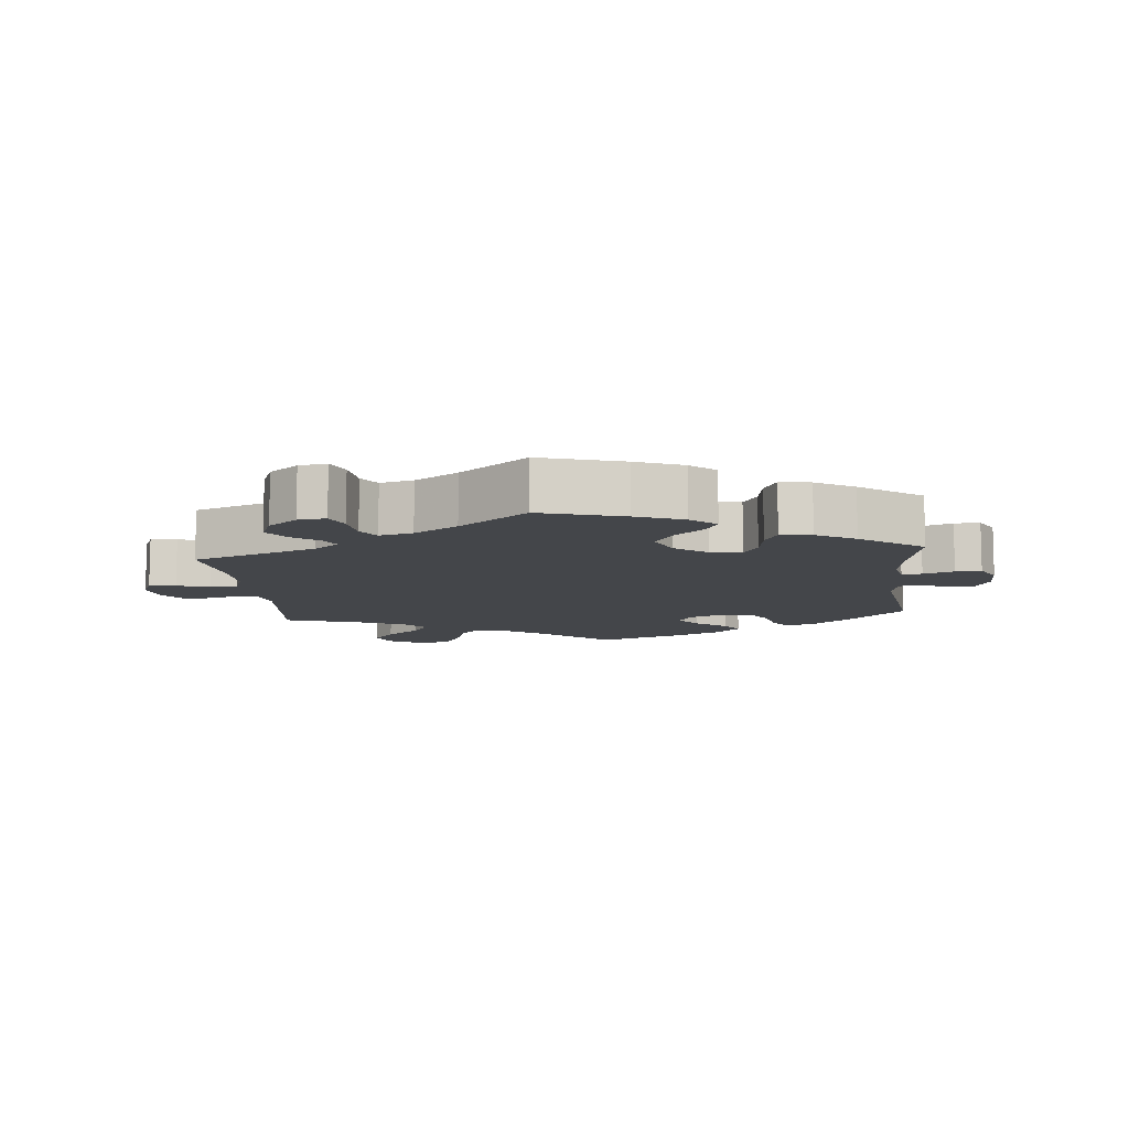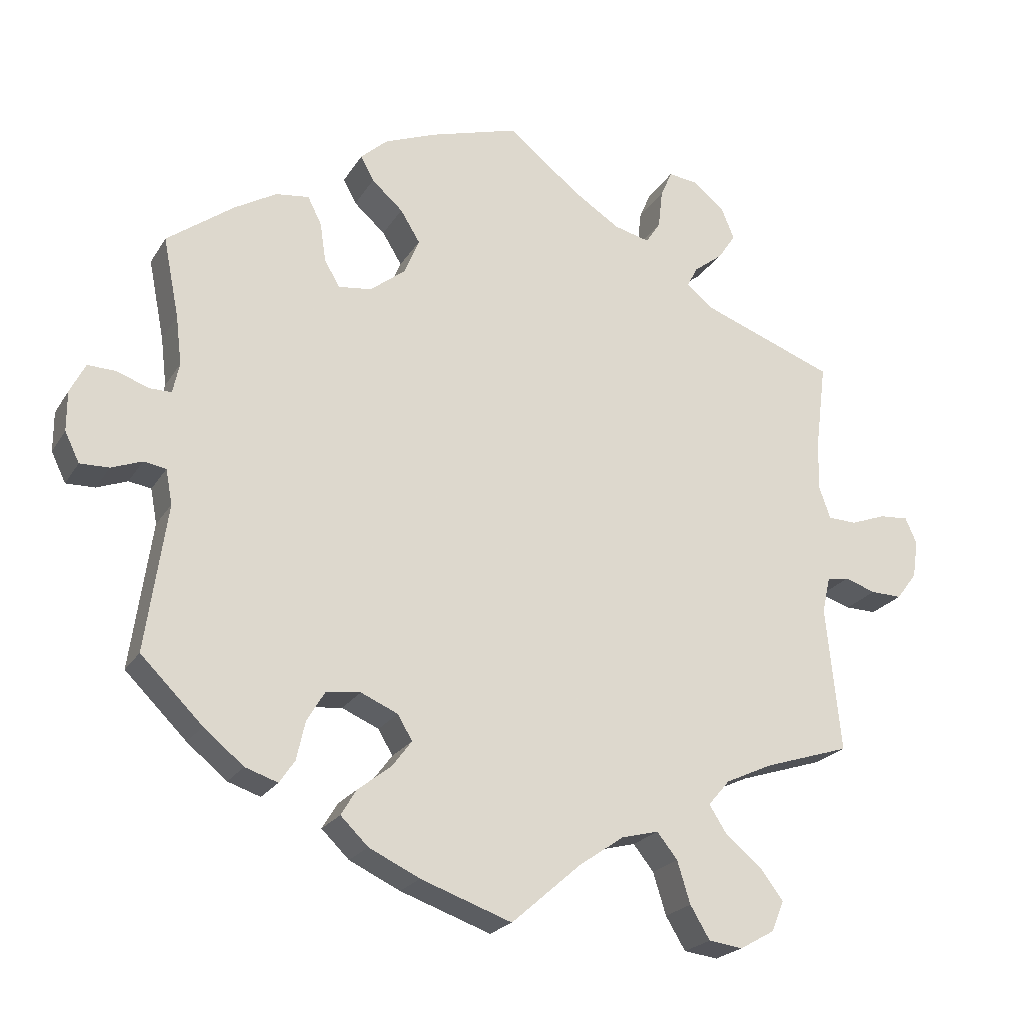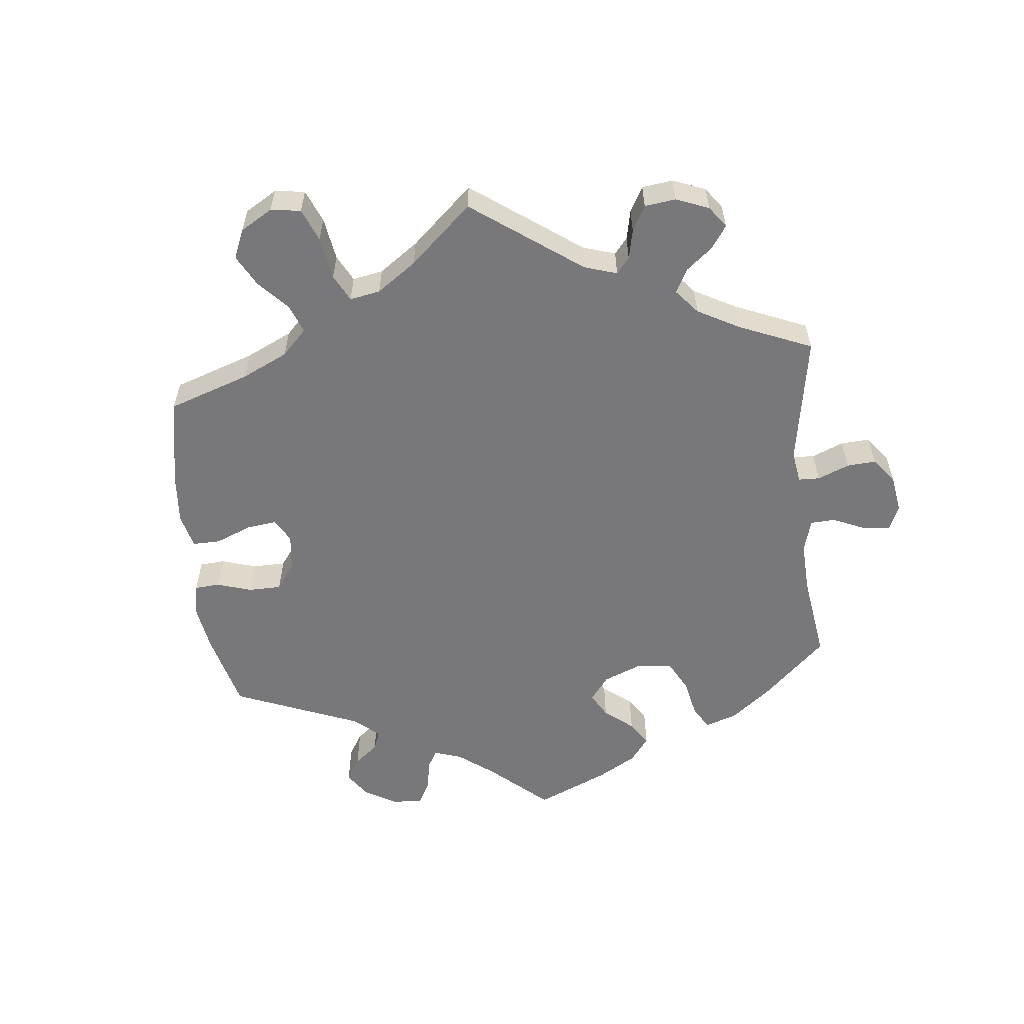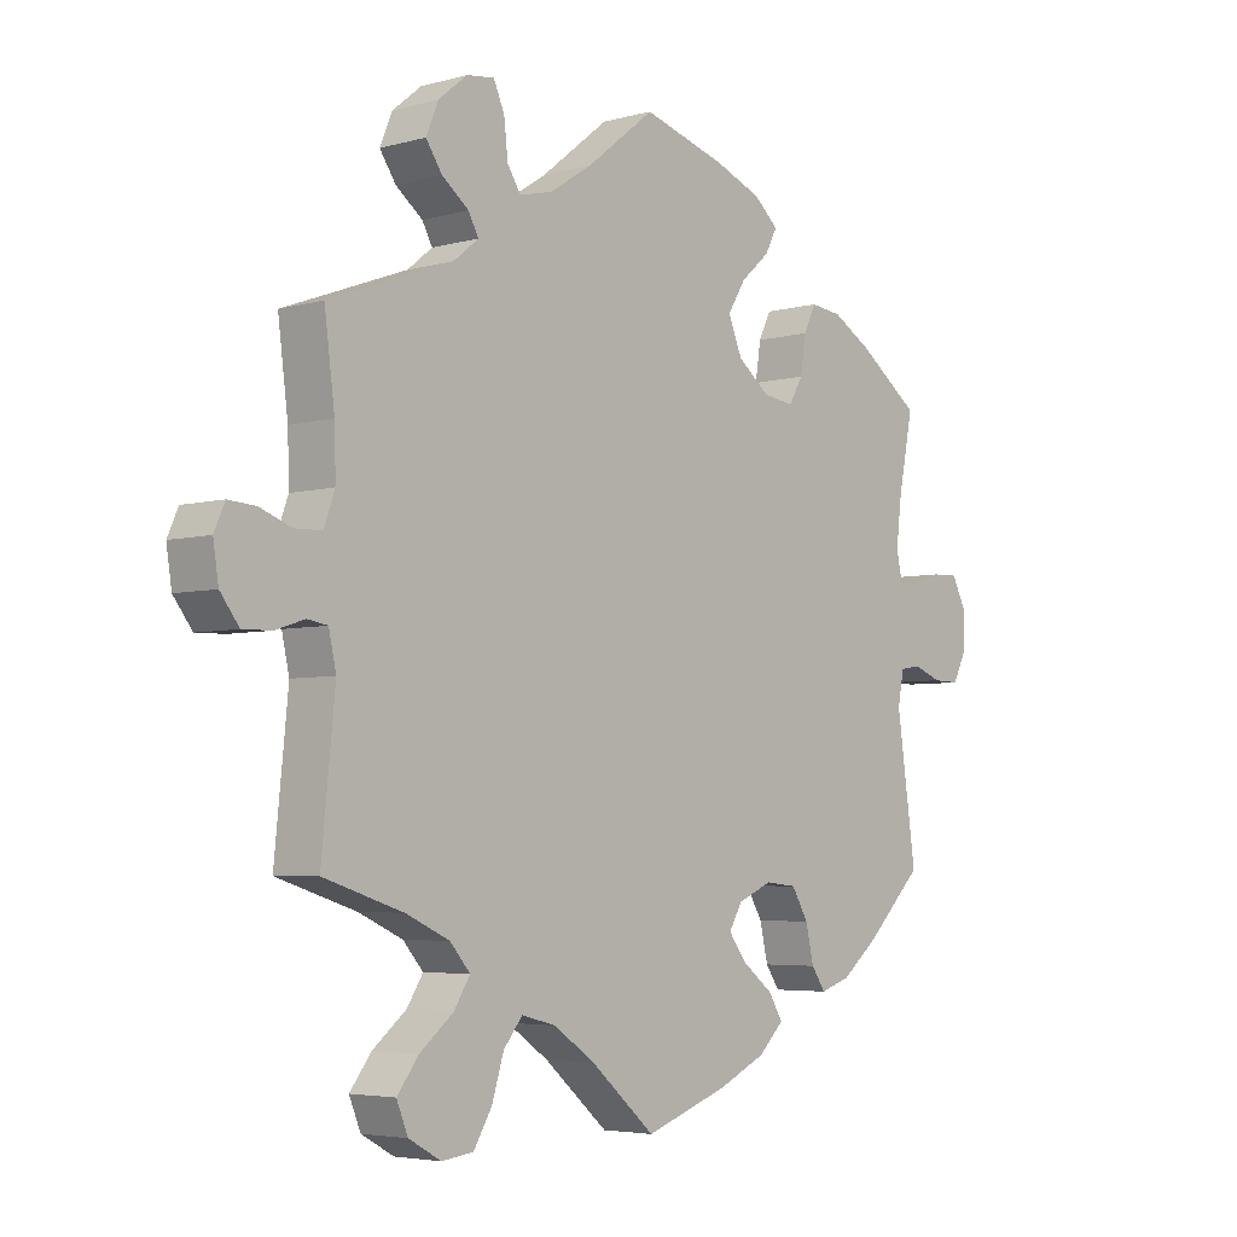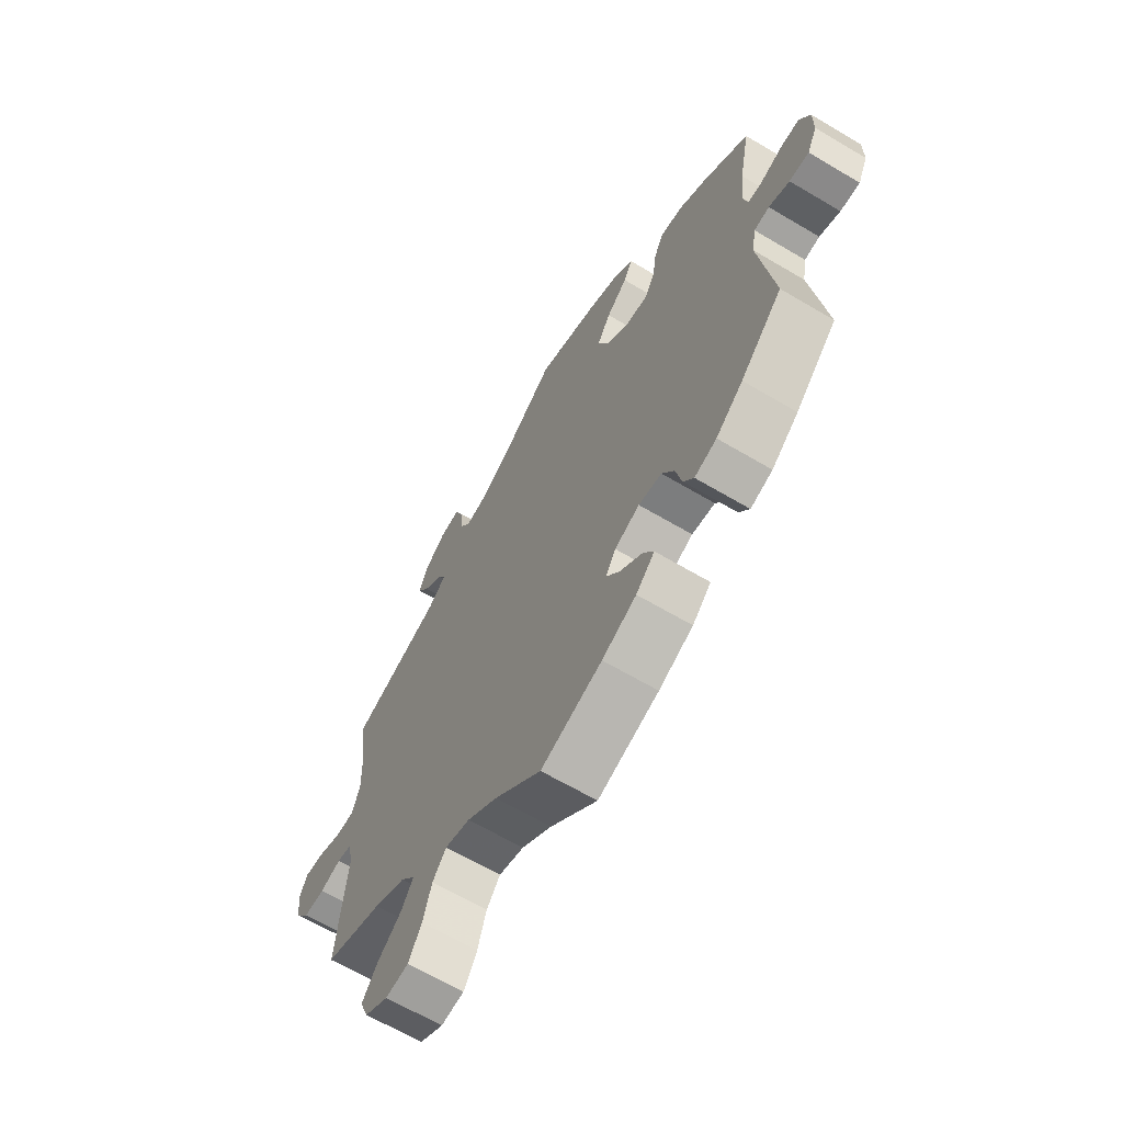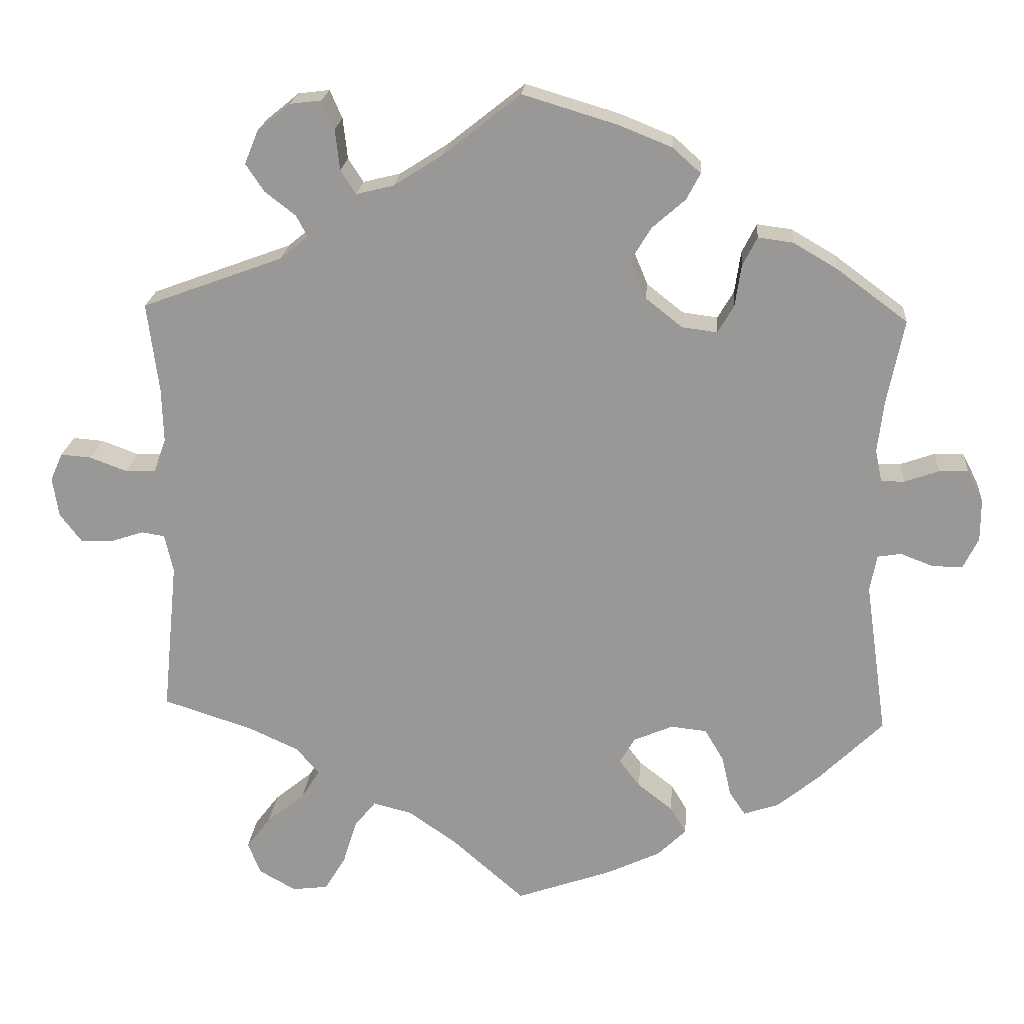
<metadata>
{"format":"obj","ext":"obj","renderer":"f3d","projection":"perspective","resolution":1024,"background":"white","views":[{"elev":-9.8,"azim":5.7,"up":"+Y"},{"elev":-22.4,"azim":156.3,"up":"+Z"},{"elev":-57.5,"azim":-113.9,"up":"+Y"},{"elev":-4.5,"azim":-48.4,"up":"+Z"},{"elev":-64.6,"azim":59.1,"up":"+Z"},{"elev":20.7,"azim":4.6,"up":"+Z"}]}
</metadata>
<code>
v -0.316 0.07 0.357
v -0.279 0.07 0.387
v -0.294 0.07 0.415
v -0.334 0.07 0.446
v -0.358 0.07 0.482
v -0.34 0.07 0.526
v -0.297 0.07 0.561
v -0.256 0.07 0.566
v -0.24 0.07 0.529
v -0.234 0.07 0.476
v -0.214 0.07 0.445
v -0.165 0.07 0.457
v -0.101 0.07 0.498
v 0 0.07 0.578
v 0.123 0.07 0.541
v 0.193 0.07 0.513
v 0.23 0.07 0.48
v 0.212 0.07 0.446
v 0.169 0.07 0.408
v 0.142 0.07 0.364
v 0.163 0.07 0.314
v 0.211 0.07 0.276
v 0.257 0.07 0.27
v 0.278 0.07 0.306
v 0.286 0.07 0.36
v 0.305 0.07 0.398
v 0.351 0.07 0.392
v 0.409 0.07 0.358
v 0.501 0.07 0.29
v 0.479 0.07 0.179
v 0.471 0.07 0.112
v 0.48 0.07 0.07
v 0.51 0.07 0.07
v 0.555 0.07 0.086
v 0.593 0.07 0.087
v 0.614 0.07 0.046
v 0.614 0.07 -0.009
v 0.594 0.07 -0.05
v 0.554 0.07 -0.049
v 0.512 0.07 -0.033
v 0.481 0.07 -0.038
v 0.472 0.07 -0.086
v 0.501 0.07 -0.288
v 0.416 0.07 -0.372
v 0.361 0.07 -0.417
v 0.316 0.07 -0.432
v 0.295 0.07 -0.401
v 0.283 0.07 -0.348
v 0.258 0.07 -0.306
v 0.211 0.07 -0.301
v 0.16 0.07 -0.323
v 0.14 0.07 -0.357
v 0.167 0.07 -0.393
v 0.213 0.07 -0.429
v 0.234 0.07 -0.464
v 0.196 0.07 -0.501
v 0.126 0.07 -0.534
v 0.001 0.07 -0.578
v -0.095 0.07 -0.494
v -0.157 0.07 -0.451
v -0.208 0.07 -0.438
v -0.236 0.07 -0.473
v -0.254 0.07 -0.531
v -0.281 0.07 -0.576
v -0.328 0.07 -0.582
v -0.376 0.07 -0.555
v -0.393 0.07 -0.513
v -0.361 0.07 -0.471
v -0.311 0.07 -0.43
v -0.287 0.07 -0.392
v -0.317 0.07 -0.357
v -0.382 0.07 -0.327
v -0.5 0.07 -0.289
v -0.48 0.07 -0.089
v -0.491 0.07 -0.039
v -0.521 0.07 -0.034
v -0.564 0.07 -0.048
v -0.607 0.07 -0.049
v -0.635 0.07 -0.012
v -0.643 0.07 0.04
v -0.627 0.07 0.076
v -0.587 0.07 0.073
v -0.539 0.07 0.055
v -0.499 0.07 0.056
v -0.483 0.07 0.101
v -0.485 0.07 0.171
v -0.5 0.07 0.289
v -0.316 0 0.357
v -0.279 0 0.387
v -0.294 0 0.415
v -0.334 0 0.446
v -0.358 0 0.482
v -0.34 0 0.526
v -0.297 0 0.561
v -0.256 0 0.566
v -0.24 0 0.529
v -0.234 0 0.476
v -0.214 0 0.445
v -0.165 0 0.457
v -0.101 0 0.498
v 0 0 0.578
v 0.123 0 0.541
v 0.193 0 0.513
v 0.23 0 0.48
v 0.212 0 0.446
v 0.169 0 0.408
v 0.142 0 0.364
v 0.163 0 0.314
v 0.211 0 0.276
v 0.257 0 0.27
v 0.278 0 0.306
v 0.286 0 0.36
v 0.305 0 0.398
v 0.351 0 0.392
v 0.409 0 0.358
v 0.501 0 0.29
v 0.479 0 0.179
v 0.471 0 0.112
v 0.48 0 0.07
v 0.51 0 0.07
v 0.555 0 0.086
v 0.593 0 0.087
v 0.614 0 0.046
v 0.614 0 -0.009
v 0.594 0 -0.05
v 0.554 0 -0.049
v 0.512 0 -0.033
v 0.481 0 -0.038
v 0.472 0 -0.086
v 0.501 0 -0.288
v 0.416 0 -0.372
v 0.361 0 -0.417
v 0.316 0 -0.432
v 0.295 0 -0.401
v 0.283 0 -0.348
v 0.258 0 -0.306
v 0.211 0 -0.301
v 0.16 0 -0.323
v 0.14 0 -0.357
v 0.167 0 -0.393
v 0.213 0 -0.429
v 0.234 0 -0.464
v 0.196 0 -0.501
v 0.126 0 -0.534
v 0.001 0 -0.578
v -0.095 0 -0.494
v -0.157 0 -0.451
v -0.208 0 -0.438
v -0.236 0 -0.473
v -0.254 0 -0.531
v -0.281 0 -0.576
v -0.328 0 -0.582
v -0.376 0 -0.555
v -0.393 0 -0.513
v -0.361 0 -0.471
v -0.311 0 -0.43
v -0.287 0 -0.392
v -0.317 0 -0.357
v -0.382 0 -0.327
v -0.5 0 -0.289
v -0.48 0 -0.089
v -0.491 0 -0.039
v -0.521 0 -0.034
v -0.564 0 -0.048
v -0.607 0 -0.049
v -0.635 0 -0.012
v -0.643 0 0.04
v -0.627 0 0.076
v -0.587 0 0.073
v -0.539 0 0.055
v -0.499 0 0.056
v -0.483 0 0.101
v -0.485 0 0.171
v -0.5 0 0.289
f 86 87 1
f 85 86 1 2
f 84 85 2
f 80 81 82 83
f 80 83 84
f 79 80 84
f 76 77 78 79
f 75 76 79 84
f 74 75 84 2
f 72 73 74 2
f 66 67 68 69
f 66 69 70
f 65 66 70
f 62 63 64 65
f 61 62 65 70
f 60 61 70 71
f 56 57 58 59
f 56 59 60
f 53 54 55 56
f 52 53 56 60
f 51 52 60 71
f 45 46 47 48
f 45 48 49
f 42 43 44 45
f 41 42 45 49
f 37 38 39 40
f 37 40 41
f 36 37 41
f 33 34 35 36
f 32 33 36 41
f 31 32 41 49
f 27 28 29 30
f 24 25 26 27
f 23 24 27 30
f 22 23 30 31
f 16 17 18 19
f 16 19 20
f 13 14 15 16
f 12 13 16 20
f 11 12 20 21
f 7 8 9 10
f 7 10 11
f 6 7 11
f 3 4 5 6
f 2 3 6 11
f 50 51 71 72
f 50 72 2 11
f 22 31 49 50
f 11 21 22 50
f 88 174 173
f 89 88 173 172
f 89 172 171
f 170 169 168 167
f 171 170 167
f 171 167 166
f 166 165 164 163
f 171 166 163 162
f 89 171 162 161
f 89 161 160 159
f 156 155 154 153
f 157 156 153
f 157 153 152
f 152 151 150 149
f 157 152 149 148
f 158 157 148 147
f 146 145 144 143
f 147 146 143
f 143 142 141 140
f 147 143 140 139
f 158 147 139 138
f 135 134 133 132
f 136 135 132
f 132 131 130 129
f 136 132 129 128
f 127 126 125 124
f 128 127 124
f 128 124 123
f 123 122 121 120
f 128 123 120 119
f 136 128 119 118
f 117 116 115 114
f 114 113 112 111
f 117 114 111 110
f 118 117 110 109
f 106 105 104 103
f 107 106 103
f 103 102 101 100
f 107 103 100 99
f 108 107 99 98
f 97 96 95 94
f 98 97 94
f 98 94 93
f 93 92 91 90
f 98 93 90 89
f 159 158 138 137
f 98 89 159 137
f 137 136 118 109
f 137 109 108 98
f 1 88 89 2
f 2 89 90 3
f 3 90 91 4
f 4 91 92 5
f 5 92 93 6
f 6 93 94 7
f 7 94 95 8
f 8 95 96 9
f 9 96 97 10
f 10 97 98 11
f 11 98 99 12
f 12 99 100 13
f 13 100 101 14
f 14 101 102 15
f 15 102 103 16
f 16 103 104 17
f 17 104 105 18
f 18 105 106 19
f 19 106 107 20
f 20 107 108 21
f 21 108 109 22
f 22 109 110 23
f 23 110 111 24
f 24 111 112 25
f 25 112 113 26
f 26 113 114 27
f 27 114 115 28
f 28 115 116 29
f 29 116 117 30
f 30 117 118 31
f 31 118 119 32
f 32 119 120 33
f 33 120 121 34
f 34 121 122 35
f 35 122 123 36
f 36 123 124 37
f 37 124 125 38
f 38 125 126 39
f 39 126 127 40
f 40 127 128 41
f 41 128 129 42
f 42 129 130 43
f 43 130 131 44
f 44 131 132 45
f 45 132 133 46
f 46 133 134 47
f 47 134 135 48
f 48 135 136 49
f 49 136 137 50
f 50 137 138 51
f 51 138 139 52
f 52 139 140 53
f 53 140 141 54
f 54 141 142 55
f 55 142 143 56
f 56 143 144 57
f 57 144 145 58
f 58 145 146 59
f 59 146 147 60
f 60 147 148 61
f 61 148 149 62
f 62 149 150 63
f 63 150 151 64
f 64 151 152 65
f 65 152 153 66
f 66 153 154 67
f 67 154 155 68
f 68 155 156 69
f 69 156 157 70
f 70 157 158 71
f 71 158 159 72
f 72 159 160 73
f 73 160 161 74
f 74 161 162 75
f 75 162 163 76
f 76 163 164 77
f 77 164 165 78
f 78 165 166 79
f 79 166 167 80
f 80 167 168 81
f 81 168 169 82
f 82 169 170 83
f 83 170 171 84
f 84 171 172 85
f 85 172 173 86
f 86 173 174 87
f 87 174 88 1

</code>
